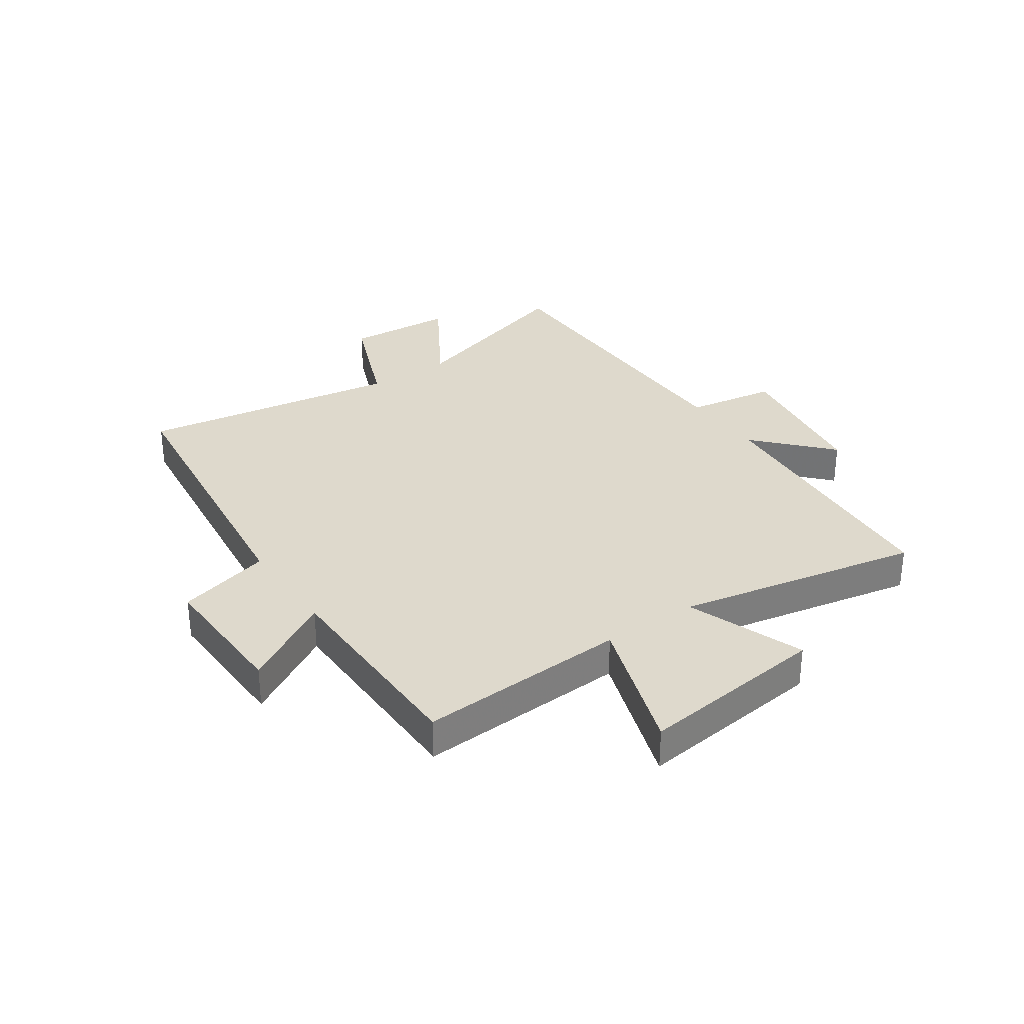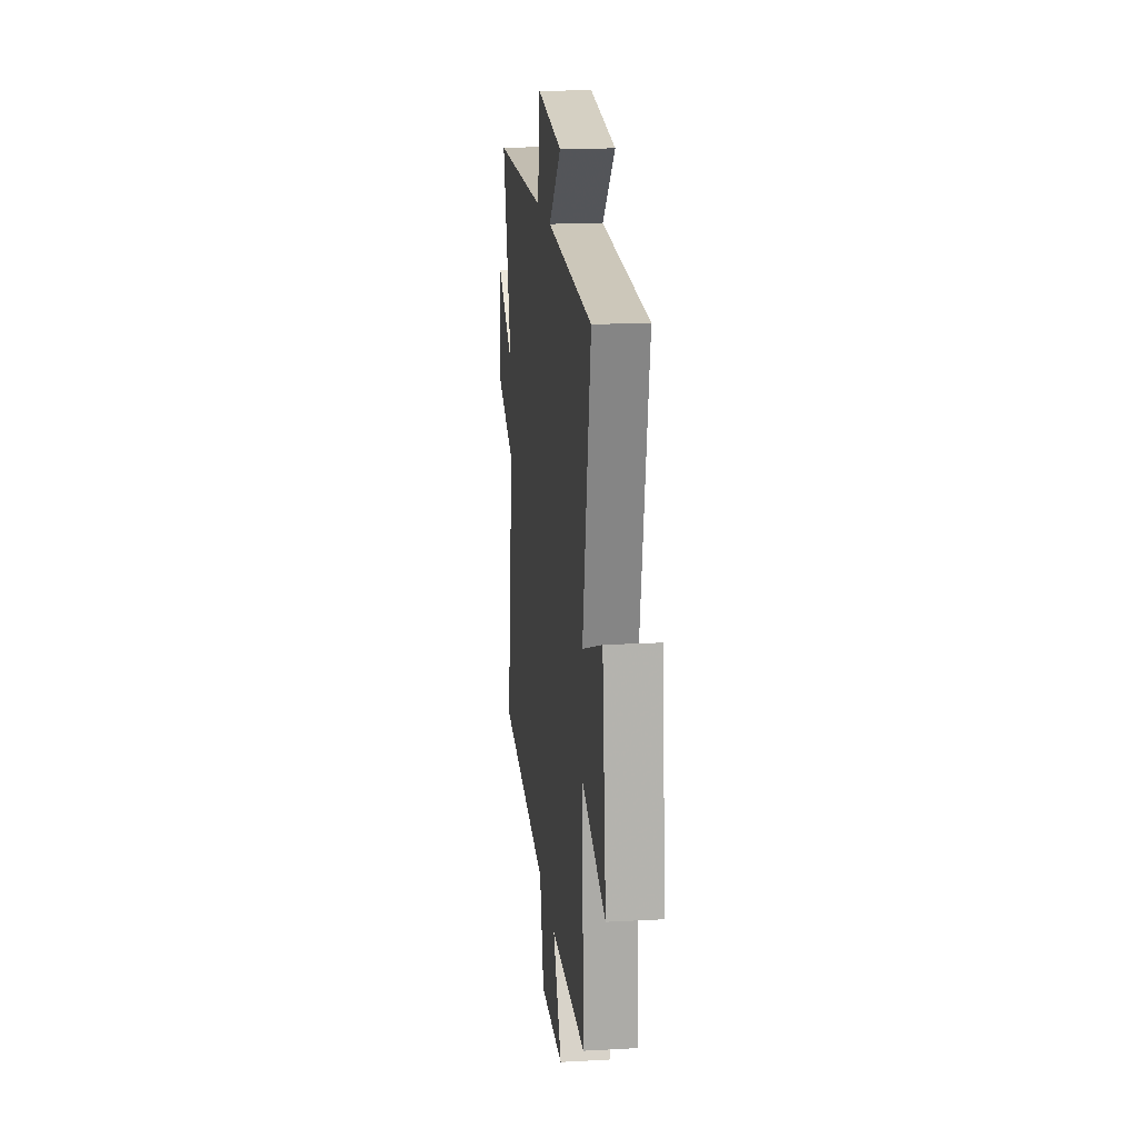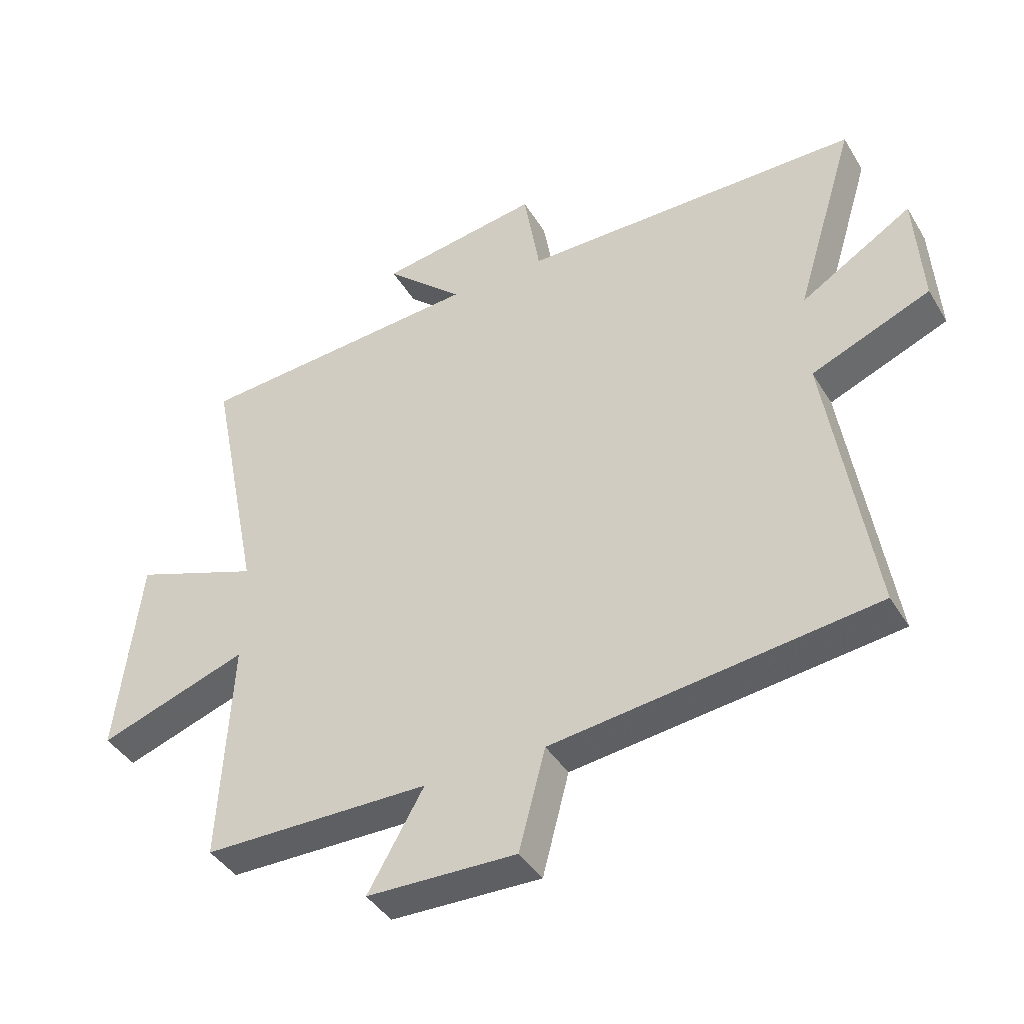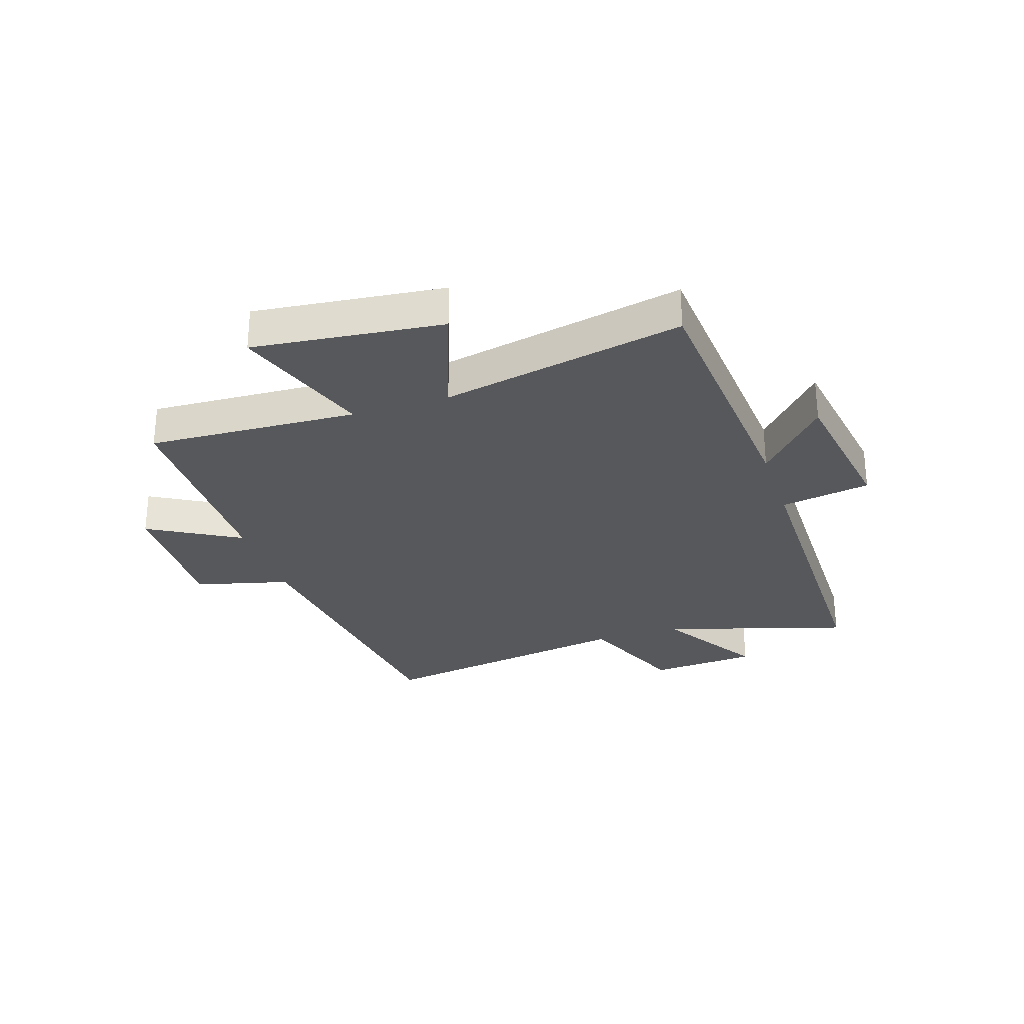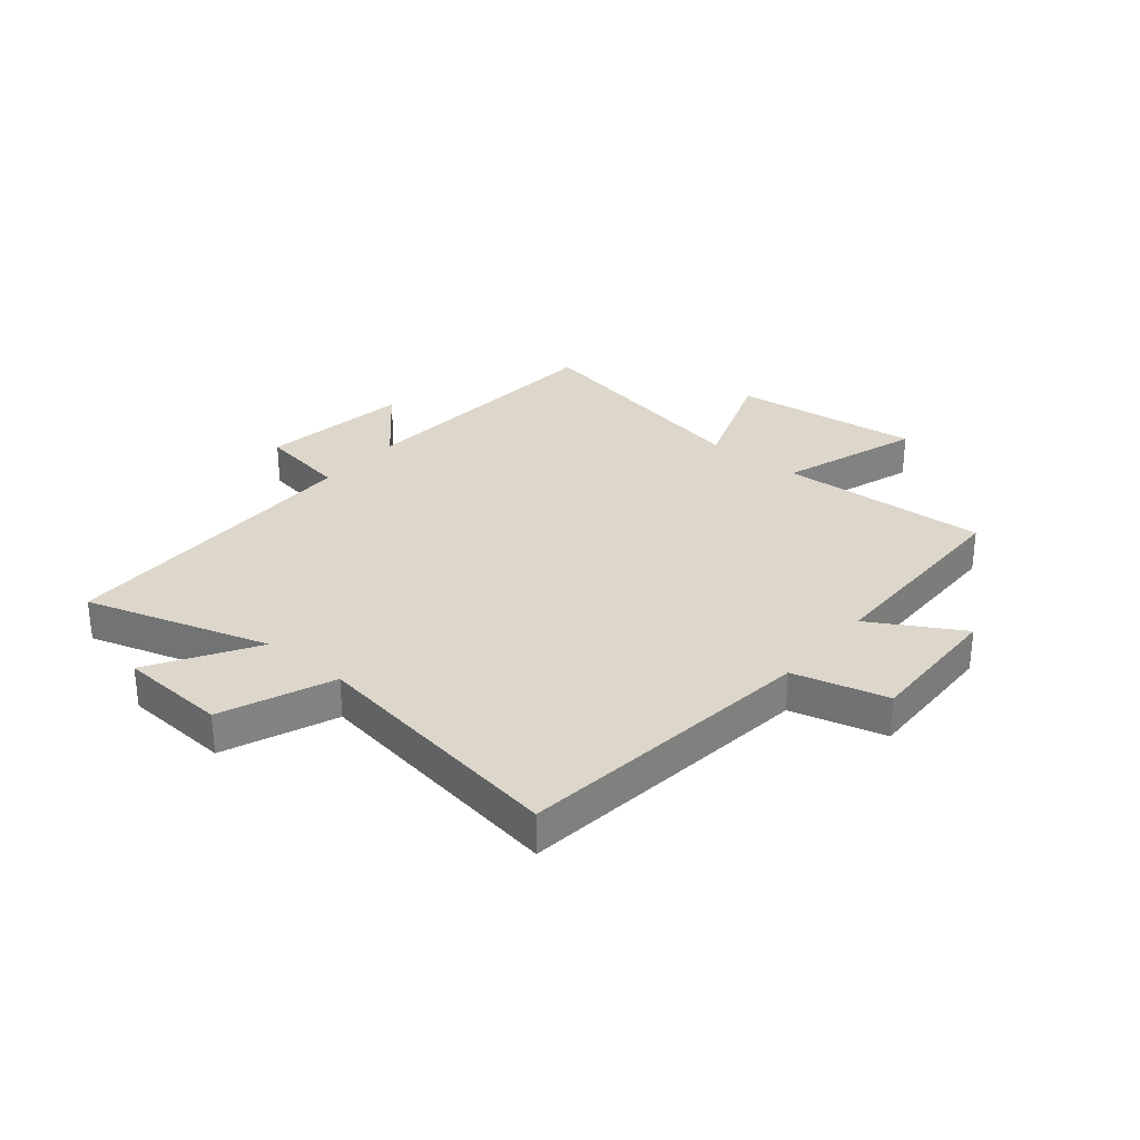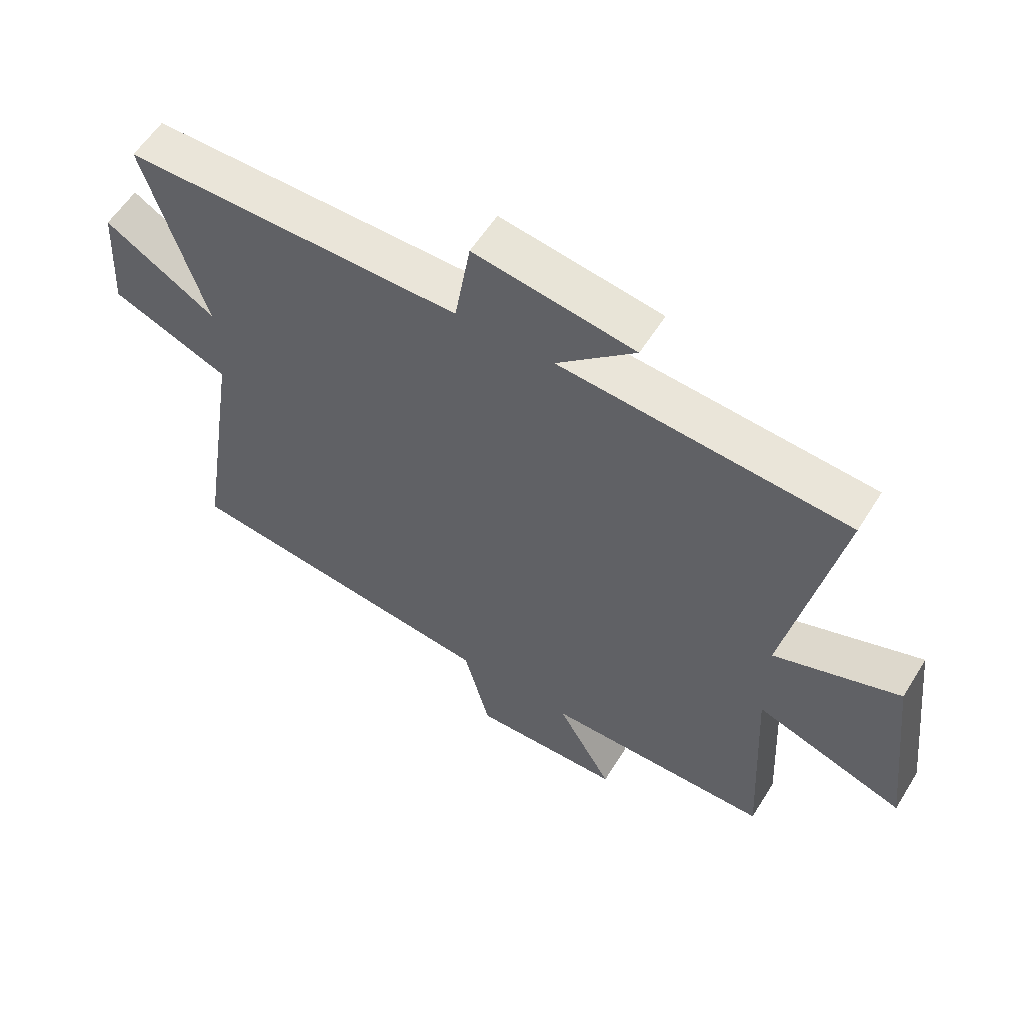
<metadata>
{"format":"obj","ext":"obj","renderer":"f3d","projection":"perspective","resolution":1024,"background":"white","views":[{"elev":31.9,"azim":-124.6,"up":"+Y"},{"elev":17.2,"azim":-96.2,"up":"+Z"},{"elev":-41.3,"azim":28.7,"up":"+Z"},{"elev":-28.6,"azim":-71.7,"up":"+Y"},{"elev":30.4,"azim":129.6,"up":"+Y"},{"elev":57.8,"azim":-148.3,"up":"+Z"}]}
</metadata>
<code>
v -0.585 0.07 0.465
v -0.115 0.07 0.5
v -0.243 0.07 0.617
v 0.019 0.07 0.657
v 0.045 0.07 0.5
v 0.598 0.07 0.497
v 0.5 0.07 0.176
v 0.681 0.07 0.287
v 0.693 0.07 0.099
v 0.5 0.07 0.02
v 0.572 0.07 -0.436
v 0.047 0.07 -0.5
v 0.004 0.07 -0.664
v -0.24 0.07 -0.658
v -0.149 0.07 -0.5
v -0.519 0.07 -0.497
v -0.5 0.07 -0.131
v -0.744 0.07 -0.214
v -0.706 0.07 0.116
v -0.5 0.07 0.041
v -0.585 0 0.465
v -0.115 0 0.5
v -0.243 0 0.617
v 0.019 0 0.657
v 0.045 0 0.5
v 0.598 0 0.497
v 0.5 0 0.176
v 0.681 0 0.287
v 0.693 0 0.099
v 0.5 0 0.02
v 0.572 0 -0.436
v 0.047 0 -0.5
v 0.004 0 -0.664
v -0.24 0 -0.658
v -0.149 0 -0.5
v -0.519 0 -0.497
v -0.5 0 -0.131
v -0.744 0 -0.214
v -0.706 0 0.116
v -0.5 0 0.041
f 17 18 19 20
f 15 16 17
f 15 17 20
f 12 13 14 15
f 10 11 12 15
f 10 15 20 1
f 7 8 9 10
f 5 6 7
f 5 7 10 1
f 2 3 4 5
f 1 2 5
f 40 39 38 37
f 37 36 35
f 40 37 35
f 35 34 33 32
f 35 32 31 30
f 21 40 35 30
f 30 29 28 27
f 27 26 25
f 21 30 27 25
f 25 24 23 22
f 25 22 21
f 1 21 22 2
f 2 22 23 3
f 3 23 24 4
f 4 24 25 5
f 5 25 26 6
f 6 26 27 7
f 7 27 28 8
f 8 28 29 9
f 9 29 30 10
f 10 30 31 11
f 11 31 32 12
f 12 32 33 13
f 13 33 34 14
f 14 34 35 15
f 15 35 36 16
f 16 36 37 17
f 17 37 38 18
f 18 38 39 19
f 19 39 40 20
f 20 40 21 1

</code>
